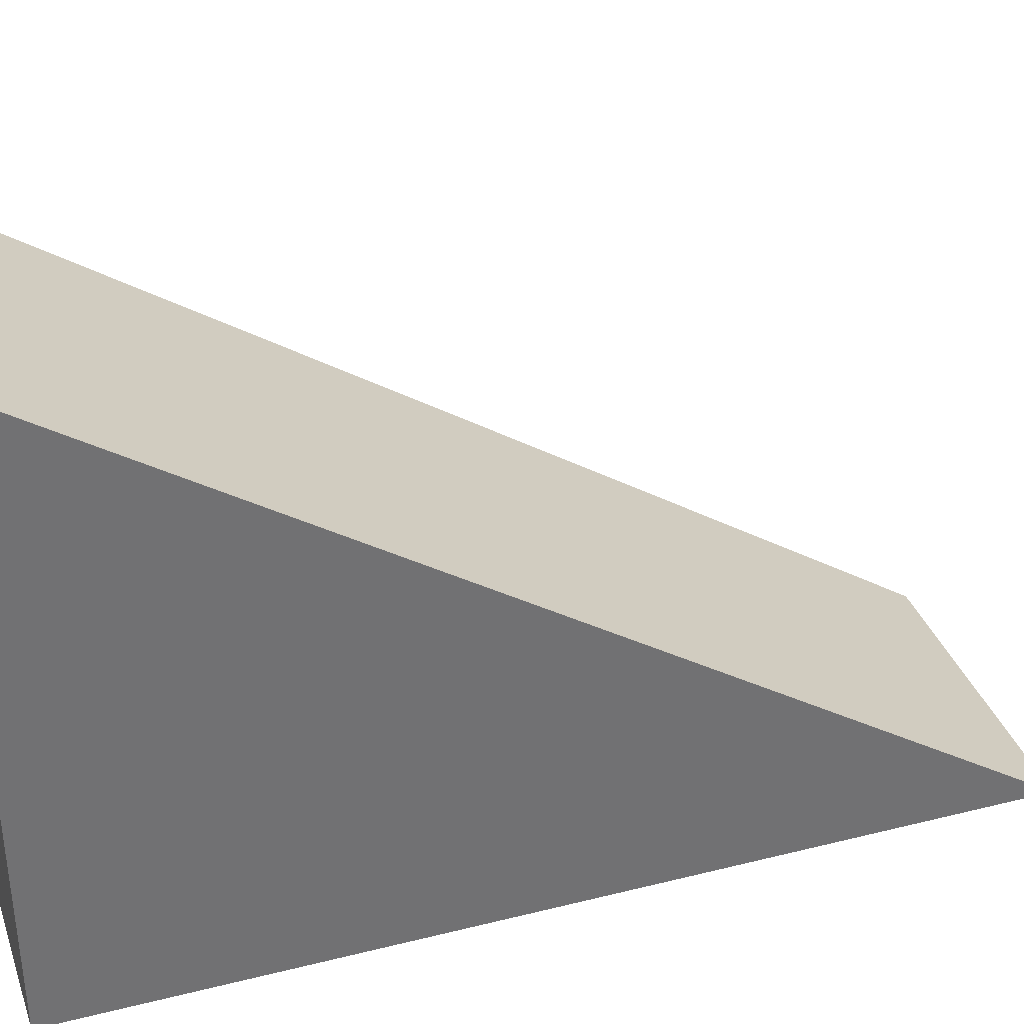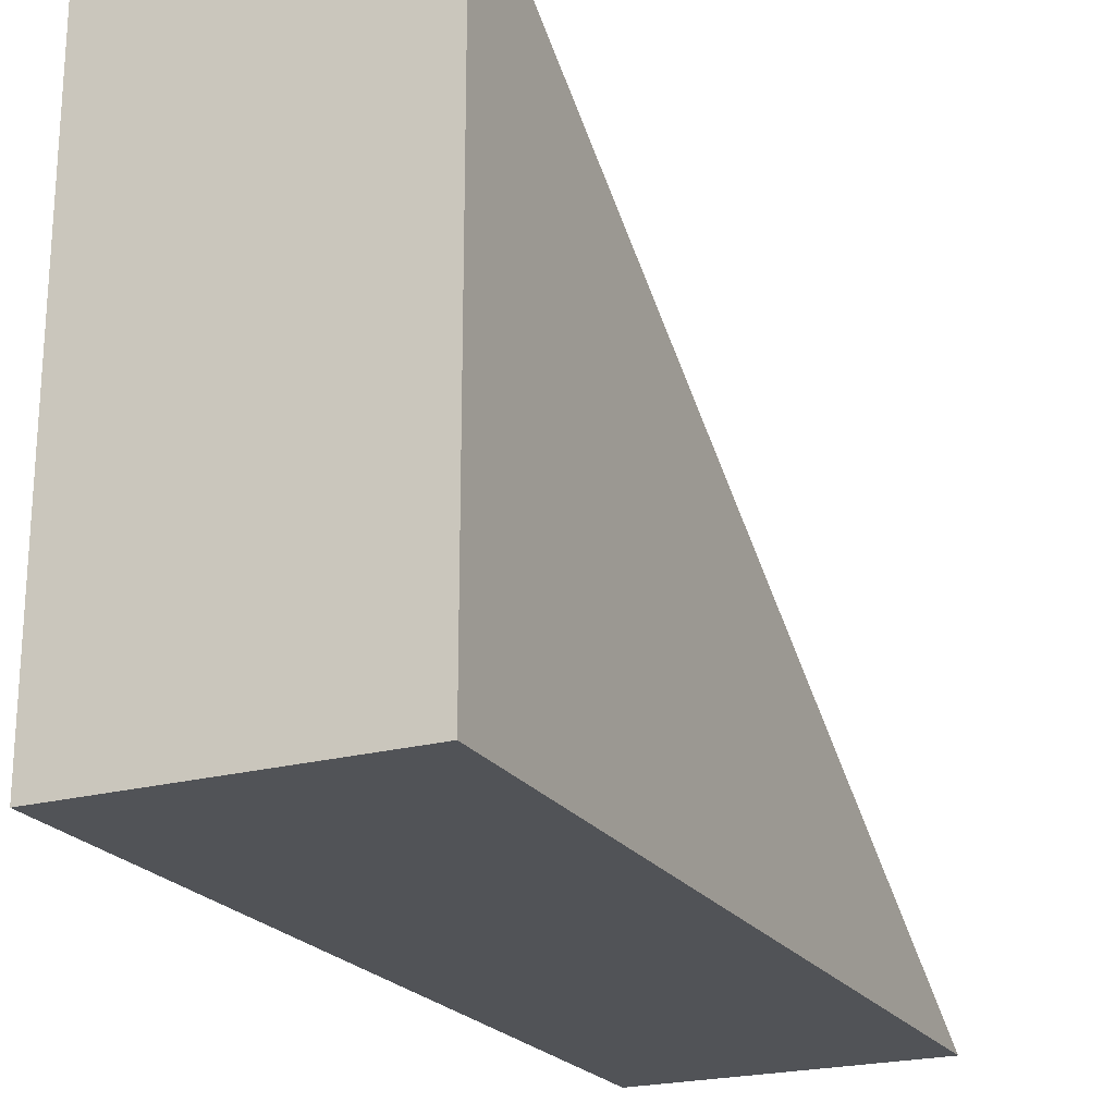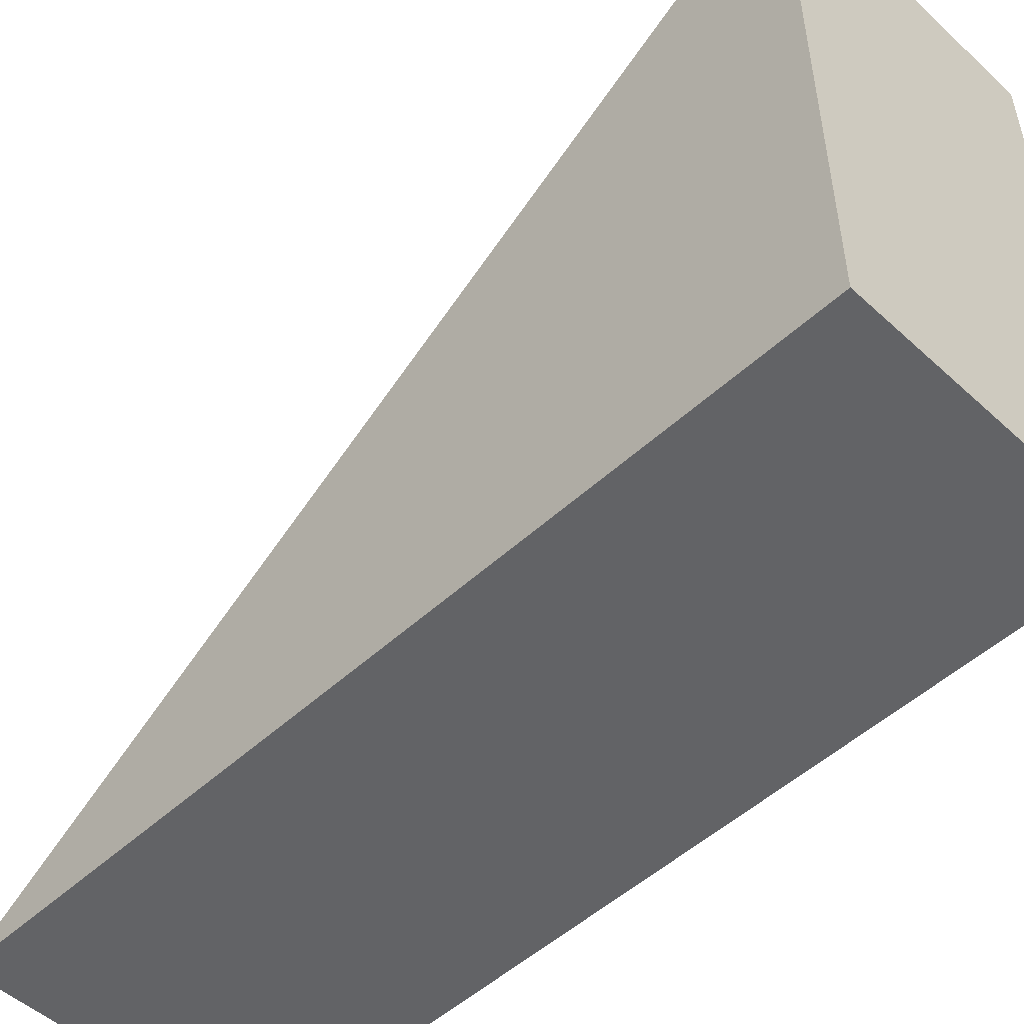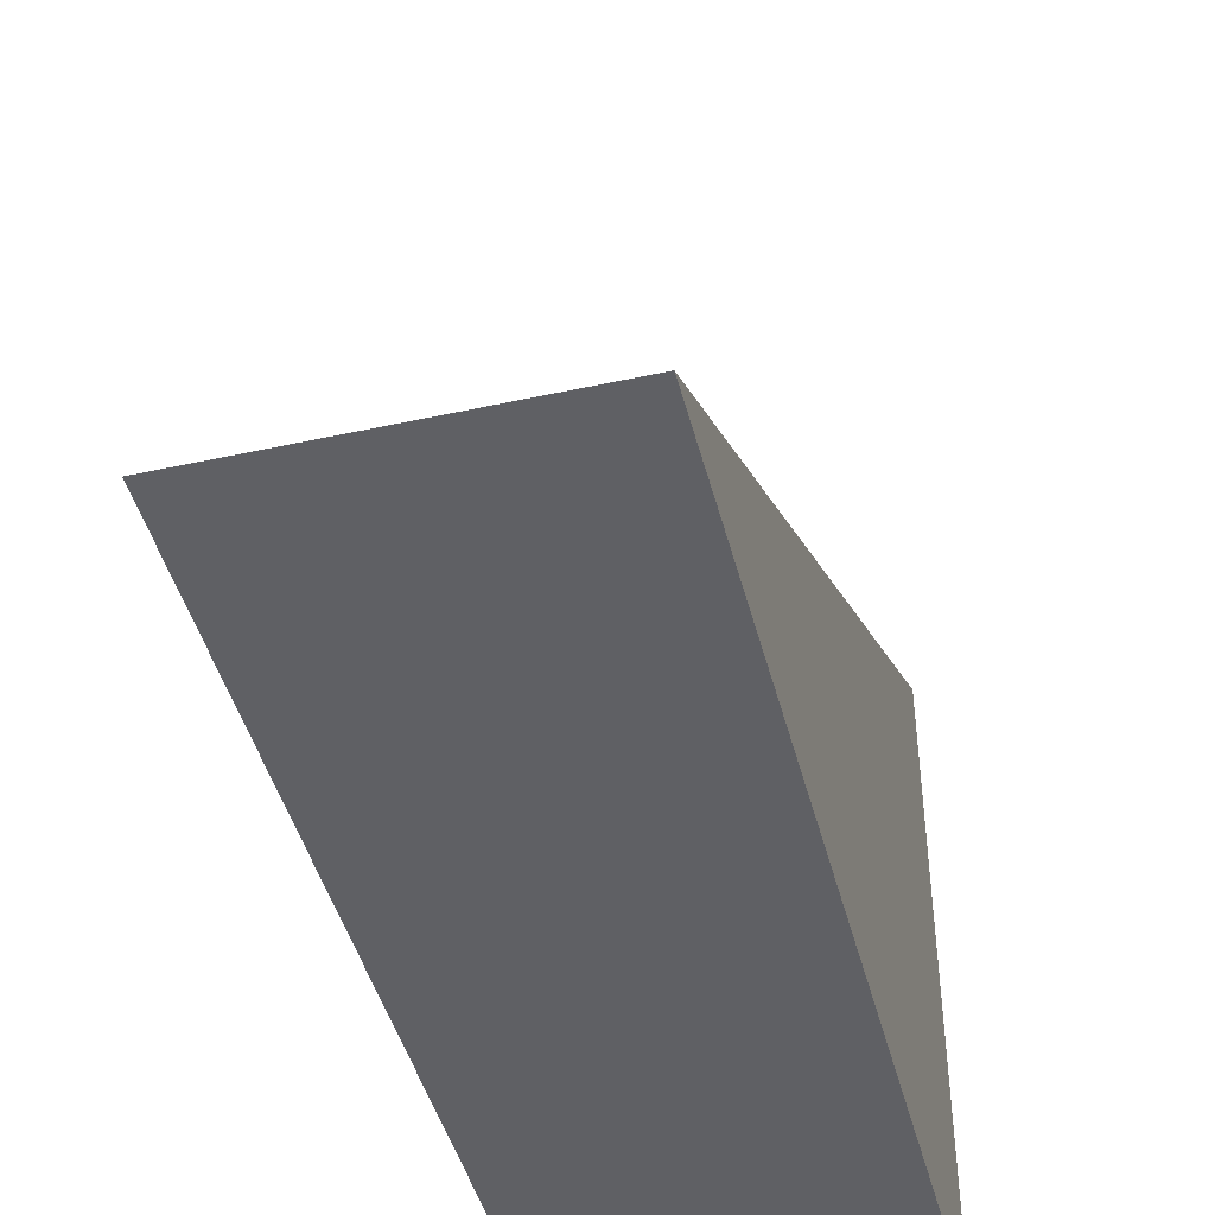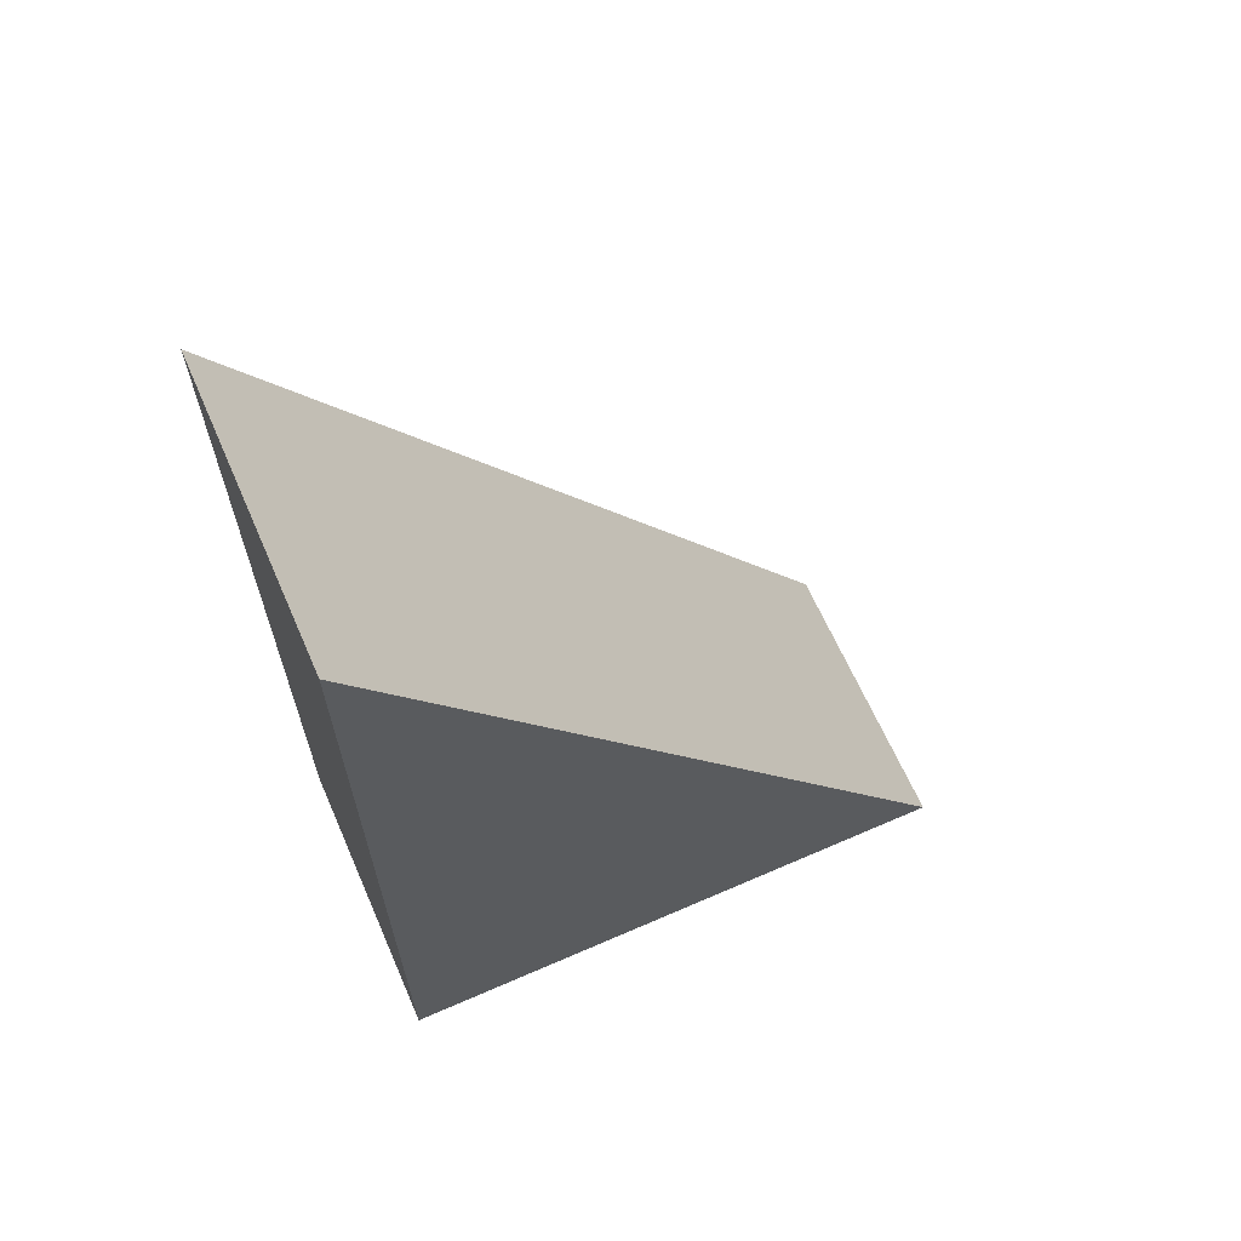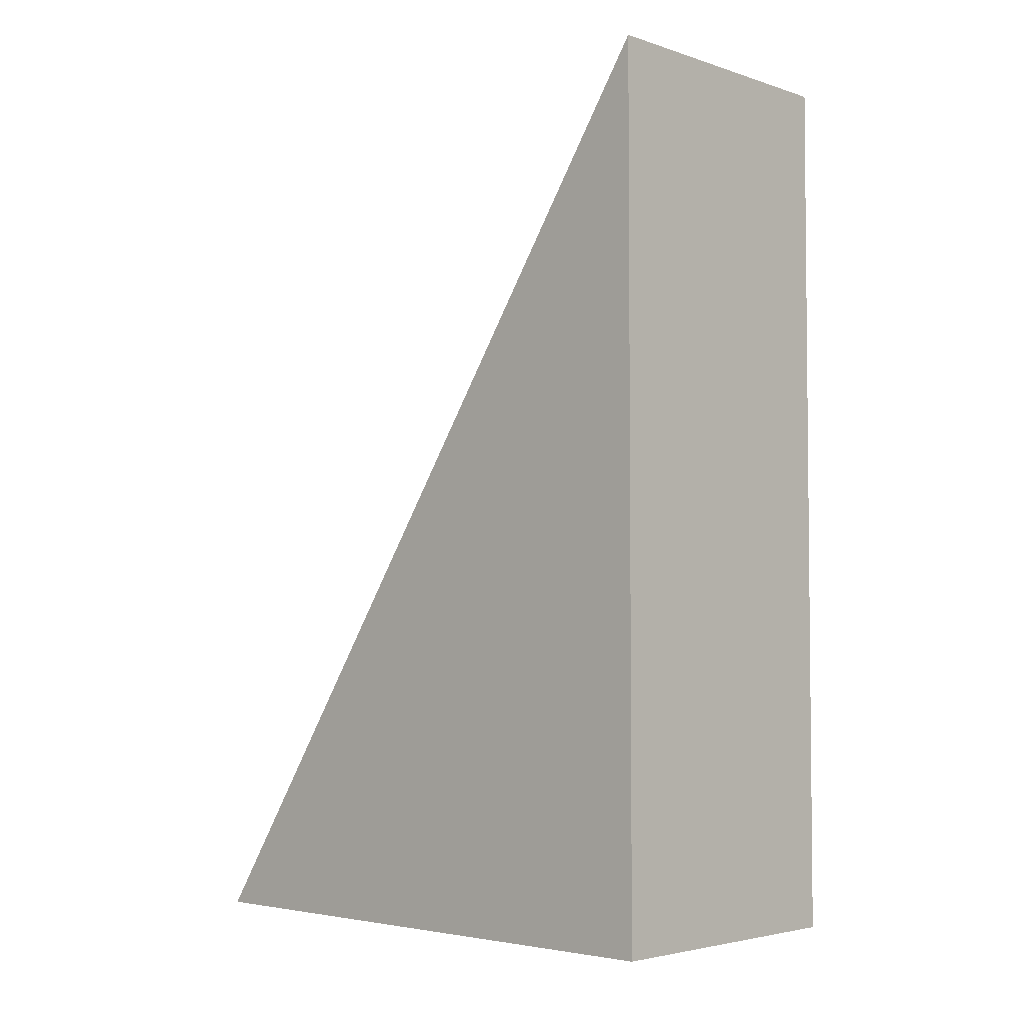
<metadata>
{"format":"obj","ext":"obj","renderer":"f3d","projection":"perspective","resolution":1024,"background":"white","views":[{"elev":35.2,"azim":-108.4,"up":"+Y"},{"elev":-22.0,"azim":-154.8,"up":"+Y"},{"elev":-50.9,"azim":135.1,"up":"+Y"},{"elev":-44.9,"azim":14.3,"up":"+Y"},{"elev":64.8,"azim":66.3,"up":"+Z"},{"elev":-3.7,"azim":-46.5,"up":"+Z"}]}
</metadata>
<code>
o Cube9
v -0.5 -1 -1.5
v -0.5 -1 1.5
v -0.5 1 -1.5
v 0.5 -1 -1.5
v 0.5 -1 1.5
v 0.5 1 -1.5
g Cube9_Cube9_auv
f 3 6 4 1
f 1 4 5 2
f 2 5 6 3
f 2 3 1
f 4 6 5

</code>
